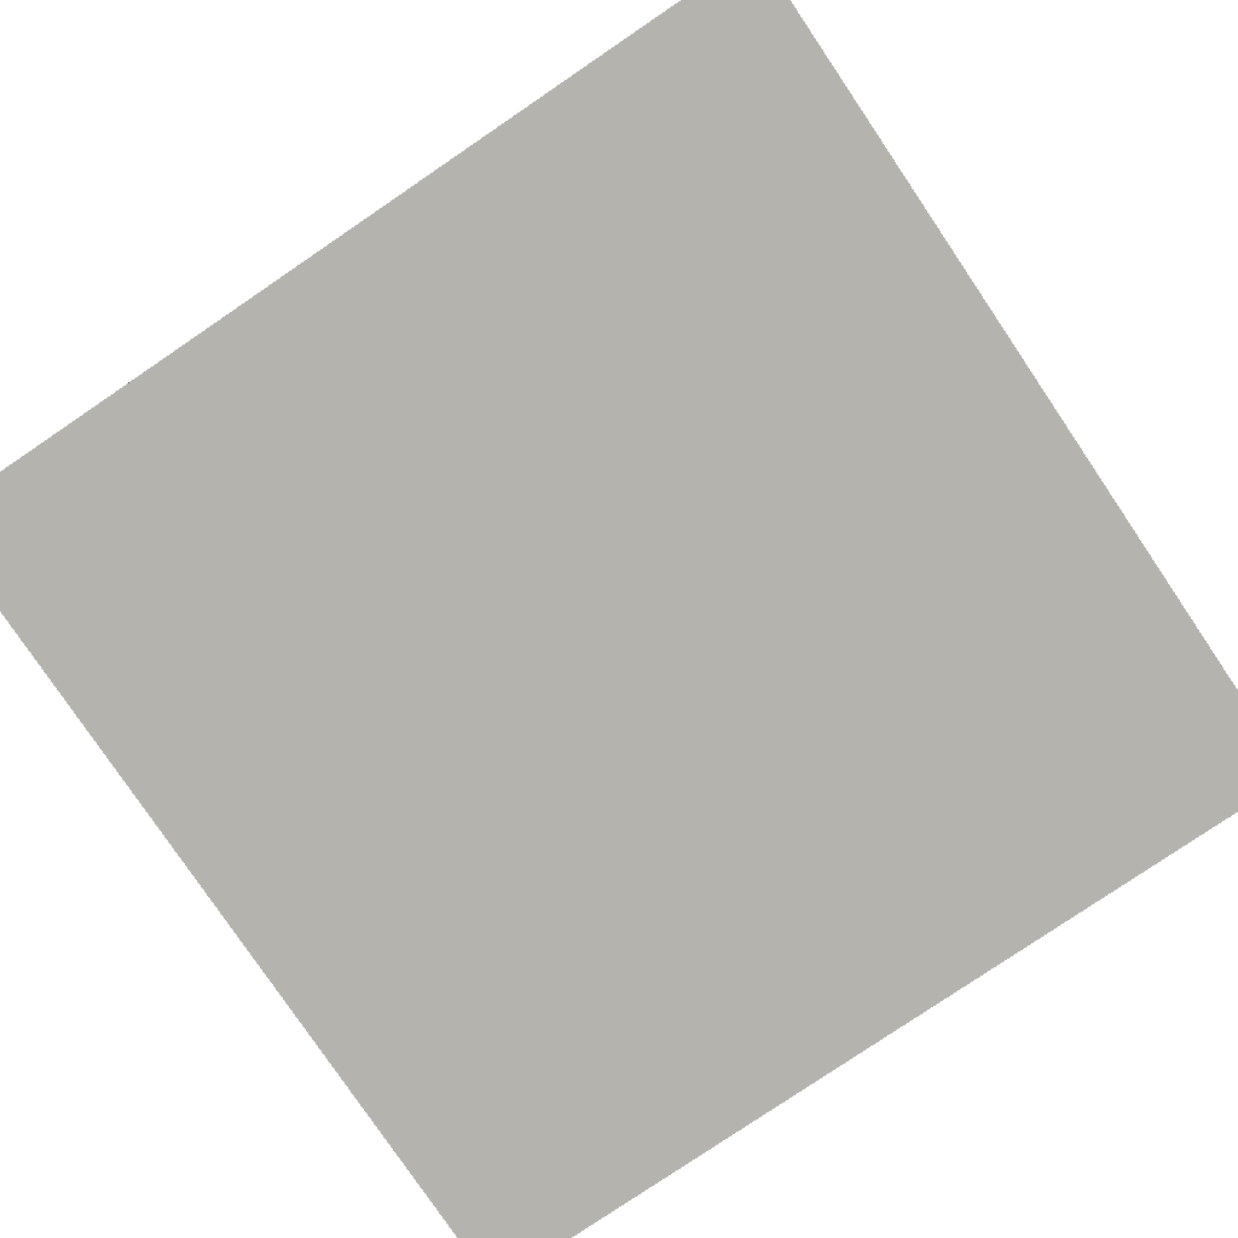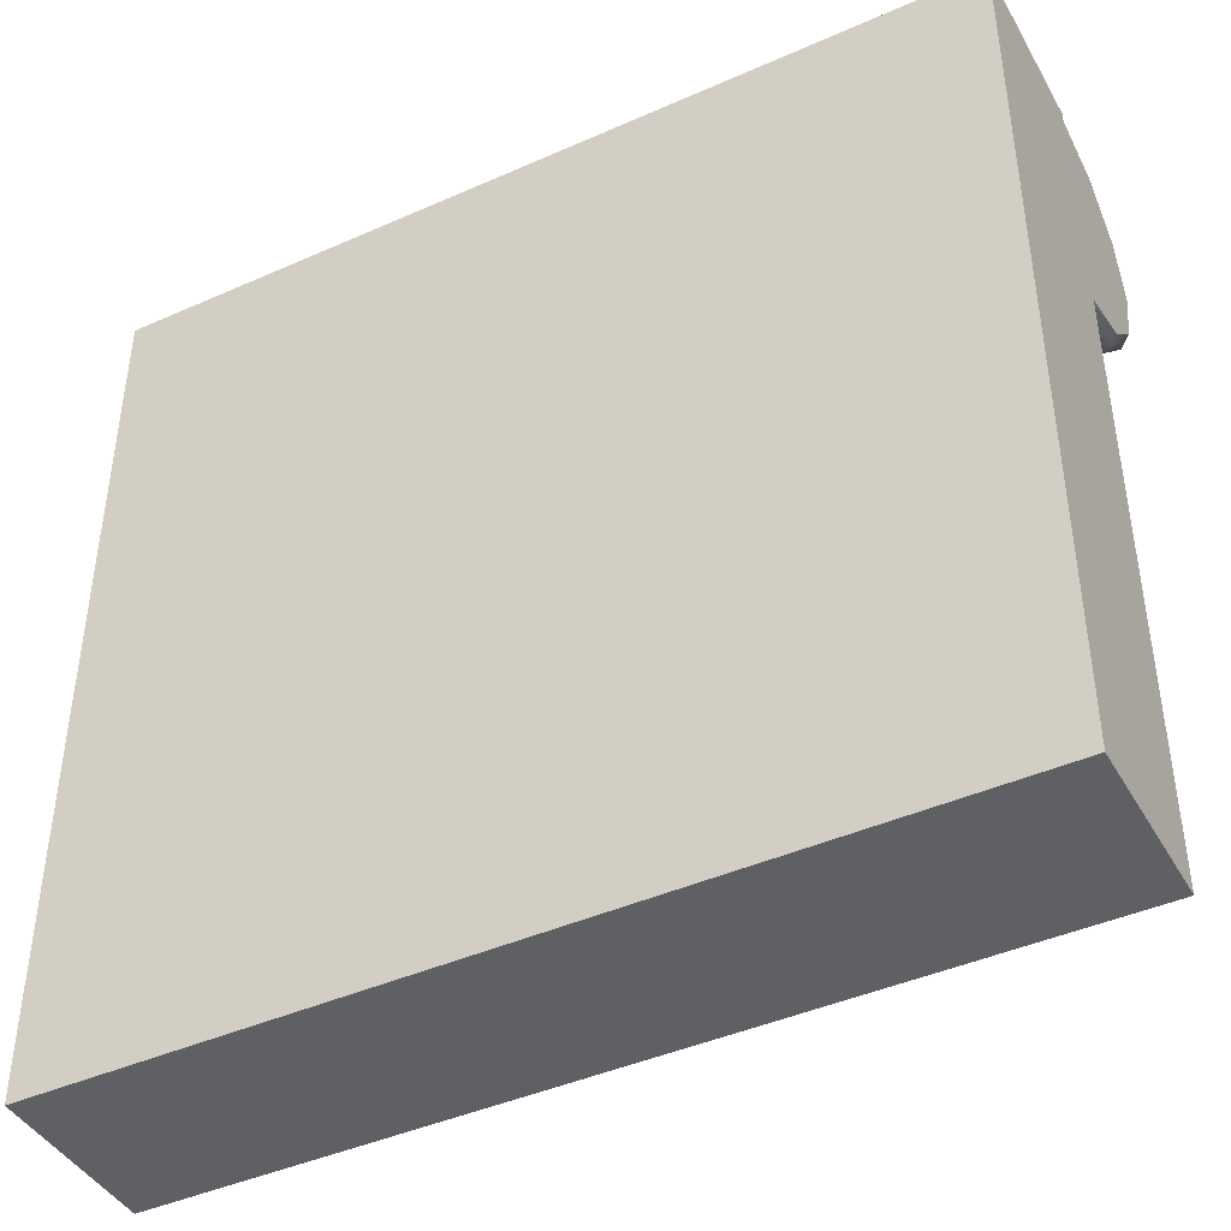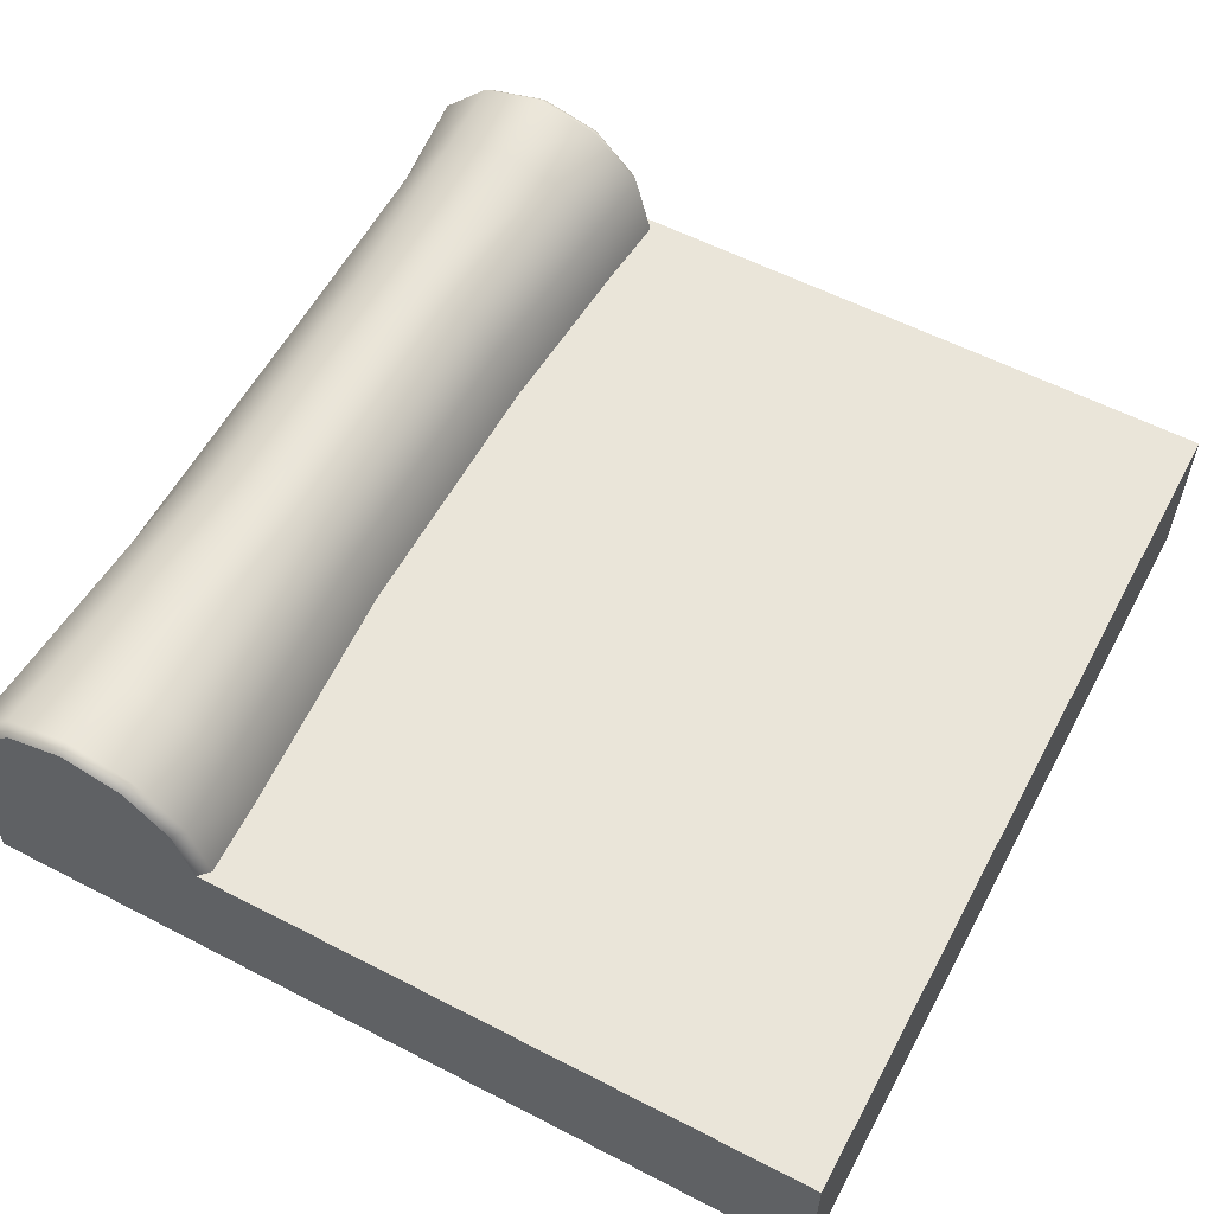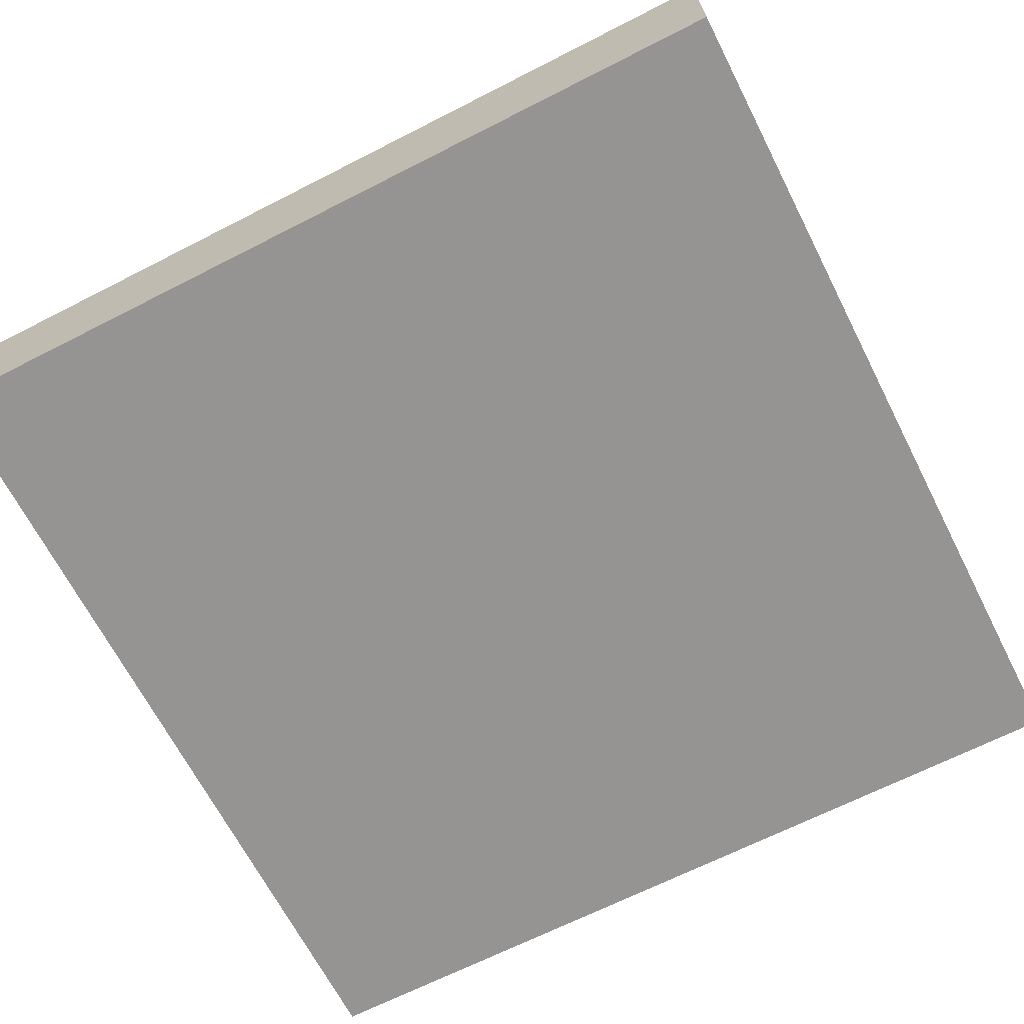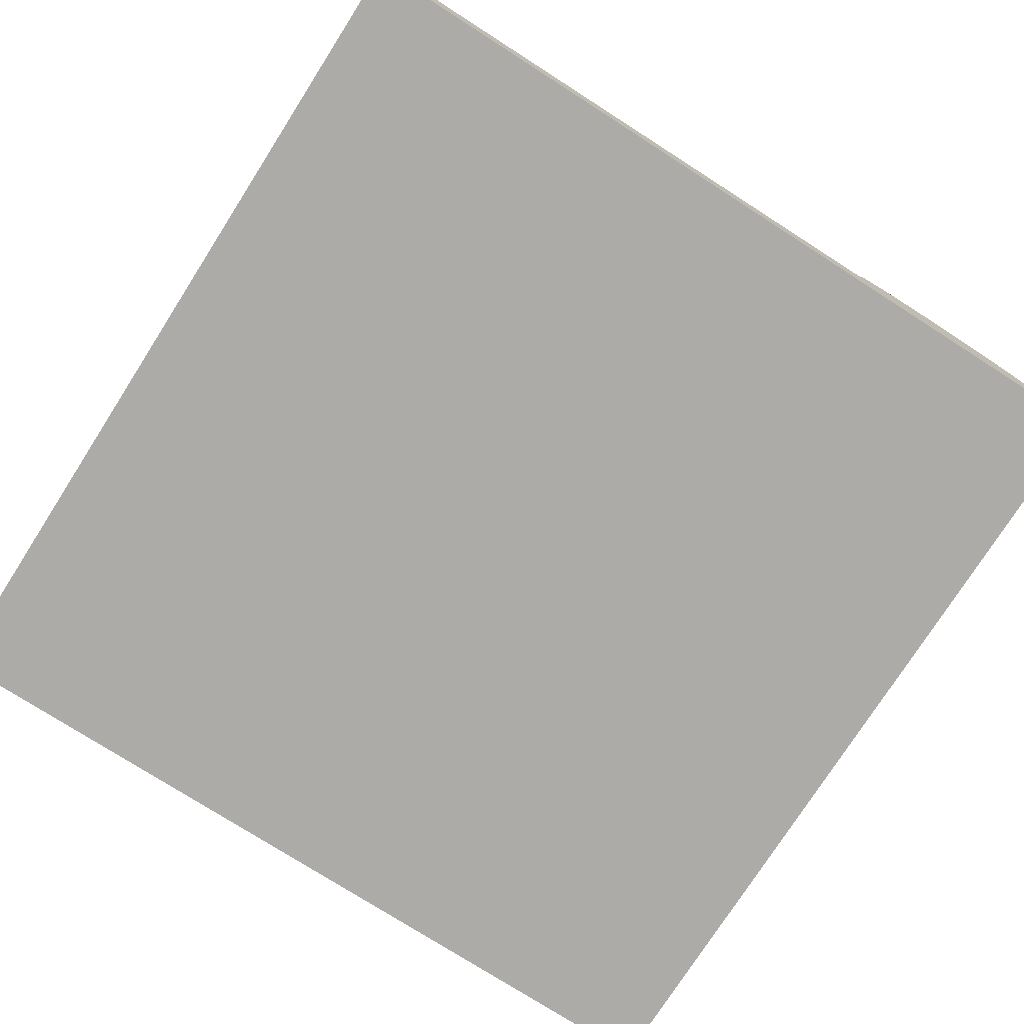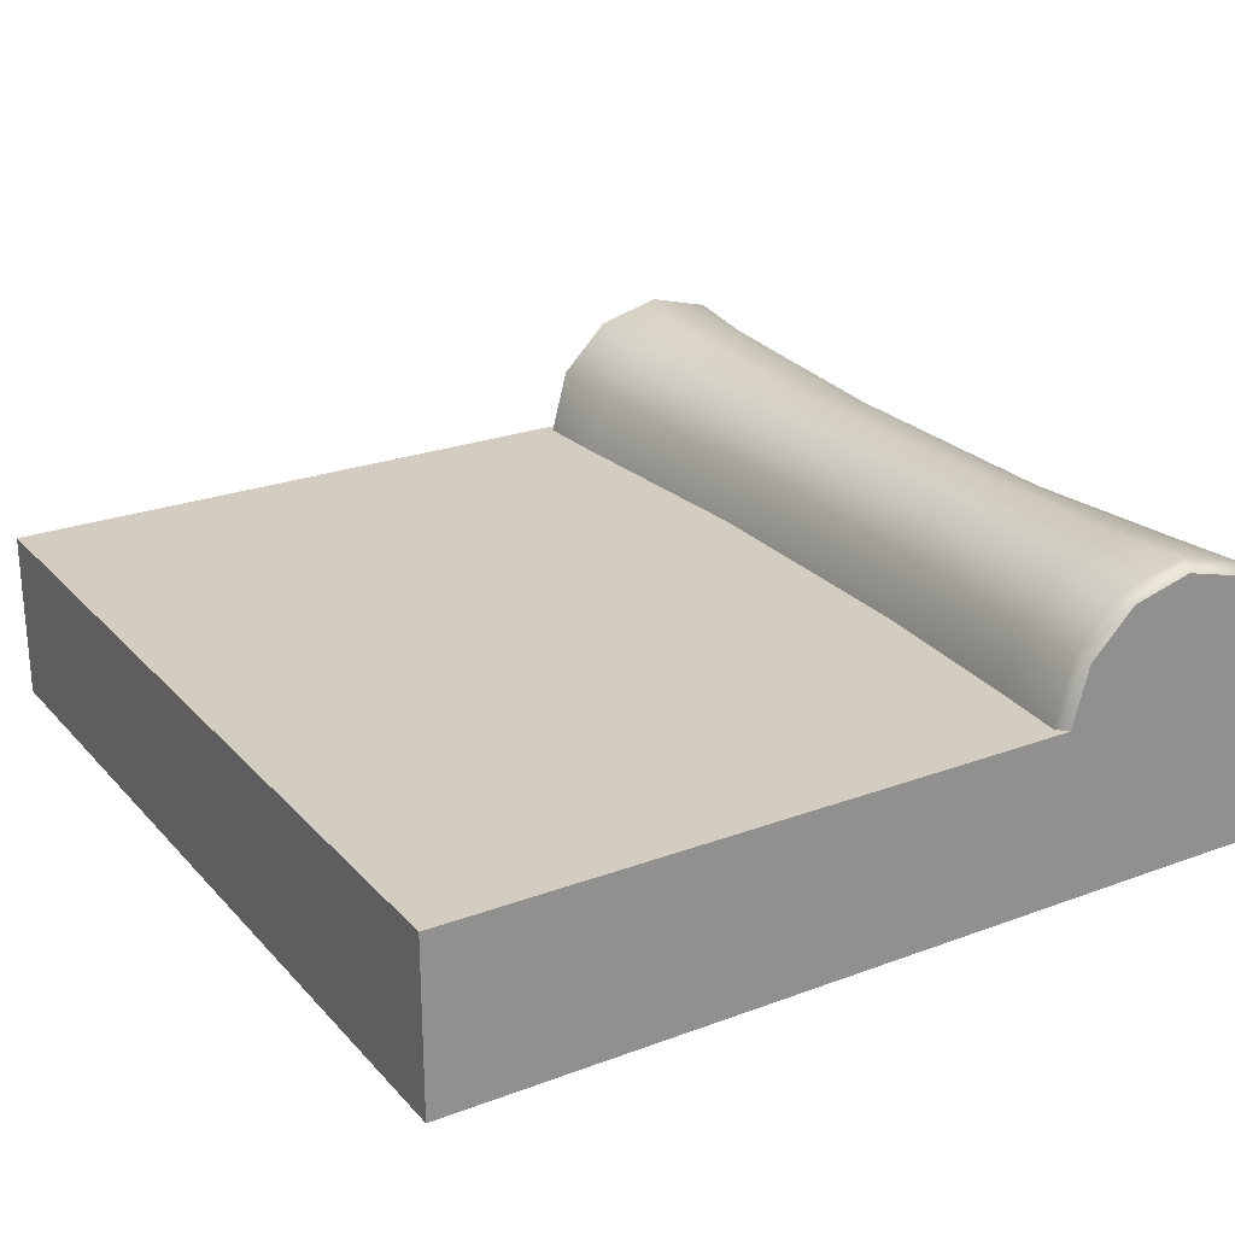
<metadata>
{"format":"obj","ext":"obj","renderer":"f3d","projection":"perspective","resolution":1024,"background":"white","views":[{"elev":-79.9,"azim":-145.9,"up":"+Y"},{"elev":-43.2,"azim":27.7,"up":"+Z"},{"elev":58.0,"azim":118.1,"up":"+Y"},{"elev":-67.1,"azim":-152.9,"up":"+Y"},{"elev":-76.4,"azim":-122.6,"up":"+Y"},{"elev":24.6,"azim":-121.3,"up":"+Y"}]}
</metadata>
<code>
o model_1853
v -0.5 0.195 0.5
v -0.5 0 0.5
v 0.5 0 0.5
v 0.5 0.195 0.5
v -0.5 0.195 -0.5
v -0.5 0.195 0.5
v 0.5 0.195 0.5
v 0.5 0.195 -0.5
v -0.5 0 -0.5
v -0.5 0.195 -0.5
v 0.5 0.195 -0.5
v 0.5 0 -0.5
v 0.5 0.195 0.5
v 0.5 0 0.5
v 0.5 0 -0.5
v 0.5 0.195 -0.5
v -0.5 0.195 -0.5
v -0.5 0 -0.5
v -0.5 0 0.5
v -0.5 0.195 0.5
v 0.5 0 0.5
v -0.5 0 0.5
v -0.5 0 -0.5
v 0.5 0 -0.5
v -0.4 0.1949 0.2081
v -0.4 0.2663 0.2271
v -0.1915 0.2634 0.2437
v -0.1915 0.1949 0.2202
v -0.4 0.3186 0.279
v -0.1915 0.3158 0.2916
v -0.4 0.3377 0.3499
v -0.1915 0.3291 0.3524
v -0.4 0.3186 0.4208
v -0.1915 0.305 0.4174
v -0.4 0.2602 0.4691
v -0.1915 0.2561 0.463
v -0.4 0.1949 0.5
v -0.1915 0.1949 0.5
v 0.1212 0.257 0.4625
v 0.1212 0.1949 0.5
v 0.4 0.1949 0.5
v 0.4 0.2678 0.4743
v 0.1212 0.3059 0.4126
v 0.4 0.3119 0.425
v 0.1212 0.3218 0.3499
v 0.4 0.33 0.3499
v 0.1212 0.3086 0.2916
v 0.4 0.3119 0.2788
v 0.1212 0.2617 0.2445
v 0.4 0.2624 0.2279
v 0.1212 0.1949 0.2216
v 0.4 0.1949 0.2038
v -0.4876 0.1949 0.2009
v -0.5 0.1949 0.2123
v -0.5 0.2635 0.2311
v -0.4876 0.2695 0.2209
v -0.5 0.3137 0.2813
v -0.4875 0.3241 0.2754
v -0.5 0.332 0.3499
v -0.4875 0.3441 0.3499
v -0.5 0.3137 0.4185
v -0.4876 0.3243 0.4236
v -0.5 0.2635 0.4687
v -0.4876 0.2682 0.4796
v -0.5 0.1949 0.4875
v -0.4875 0.1949 0.5
v 0.5 0.1949 0.2123
v 0.4875 0.1949 0.2003
v 0.4876 0.2683 0.2203
v 0.5 0.2635 0.2311
v 0.4876 0.3231 0.2751
v 0.5 0.3137 0.2813
v 0.4876 0.3432 0.35
v 0.5 0.332 0.3499
v 0.4876 0.323 0.4256
v 0.5 0.3137 0.4185
v 0.4875 0.2686 0.4799
v 0.5 0.2635 0.4687
v 0.4875 0.1949 0.5
v 0.5 0.1949 0.4875
v -0.5 0.2635 0.2311
v -0.5 0.1949 0.2123
v -0.5 0.1949 0.3499
v -0.5 0.3137 0.2813
v -0.5 0.332 0.3499
v -0.5 0.3137 0.4185
v -0.5 0.2635 0.4687
v -0.5 0.1949 0.4875
v 0.5 0.1949 0.2123
v 0.5 0.2635 0.2311
v 0.5 0.1949 0.3499
v 0.5 0.3137 0.2813
v 0.5 0.332 0.3499
v 0.5 0.3137 0.4185
v 0.5 0.2635 0.4687
v 0.5 0.1949 0.4875
g surface_000
f 21 23 24
f 21 22 23
f 17 19 20
f 17 18 19
f 13 15 16
f 13 14 15
f 9 11 12
f 9 10 11
f 5 7 8
f 5 6 7
f 1 3 4
f 1 2 3
f 95 96 91
f 94 95 91
f 93 94 91
f 92 93 91
f 90 92 91
f 89 90 91
f 88 87 83
f 87 86 83
f 86 85 83
f 85 84 83
f 84 81 83
f 81 82 83
f 78 79 80
f 78 77 79
f 42 79 77
f 42 41 79
f 39 41 42
f 39 40 41
f 36 40 39
f 36 38 40
f 76 77 78
f 76 75 77
f 44 77 75
f 44 42 77
f 43 42 44
f 43 39 42
f 34 39 43
f 34 36 39
f 33 36 34
f 33 35 36
f 35 38 36
f 35 37 38
f 74 75 76
f 74 73 75
f 46 75 73
f 46 44 75
f 45 44 46
f 45 43 44
f 32 43 45
f 32 34 43
f 31 34 32
f 31 33 34
f 72 73 74
f 72 71 73
f 48 73 71
f 48 46 73
f 47 46 48
f 47 45 46
f 30 45 47
f 30 32 45
f 29 32 30
f 29 31 32
f 70 71 72
f 70 69 71
f 50 71 69
f 50 48 71
f 49 48 50
f 49 47 48
f 27 47 49
f 27 30 47
f 26 30 27
f 26 29 30
f 67 69 70
f 67 68 69
f 52 69 68
f 52 50 69
f 51 50 52
f 51 49 50
f 28 49 51
f 28 27 49
f 25 27 28
f 25 26 27
f 53 26 25
f 53 56 26
f 56 29 26
f 56 58 29
f 58 31 29
f 58 60 31
f 60 33 31
f 53 55 56
f 56 55 57
f 56 57 58
f 58 57 59
f 58 59 60
f 60 59 61
f 60 61 62
f 60 62 33
f 62 35 33
f 53 54 55
f 62 61 63
f 62 63 64
f 62 64 35
f 64 37 35
f 64 66 37
f 64 65 66
f 64 63 65

</code>
